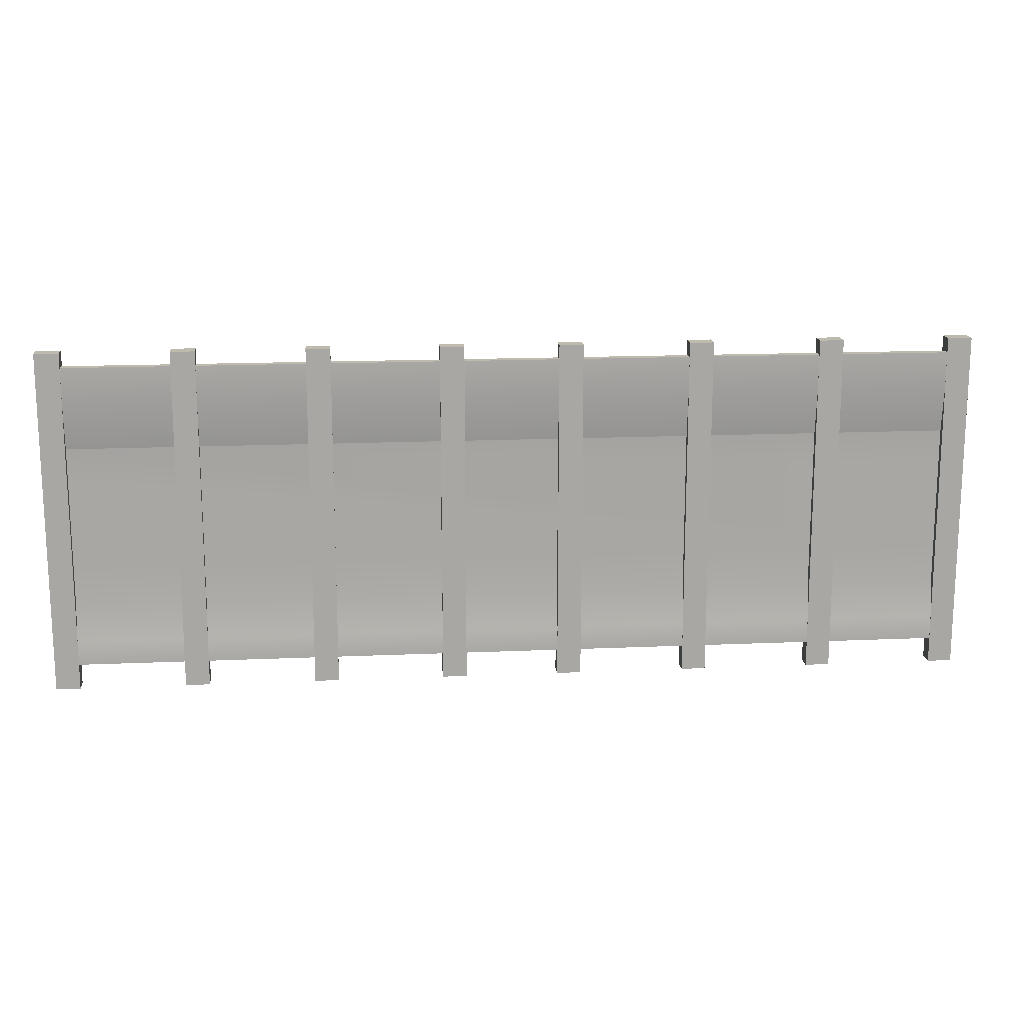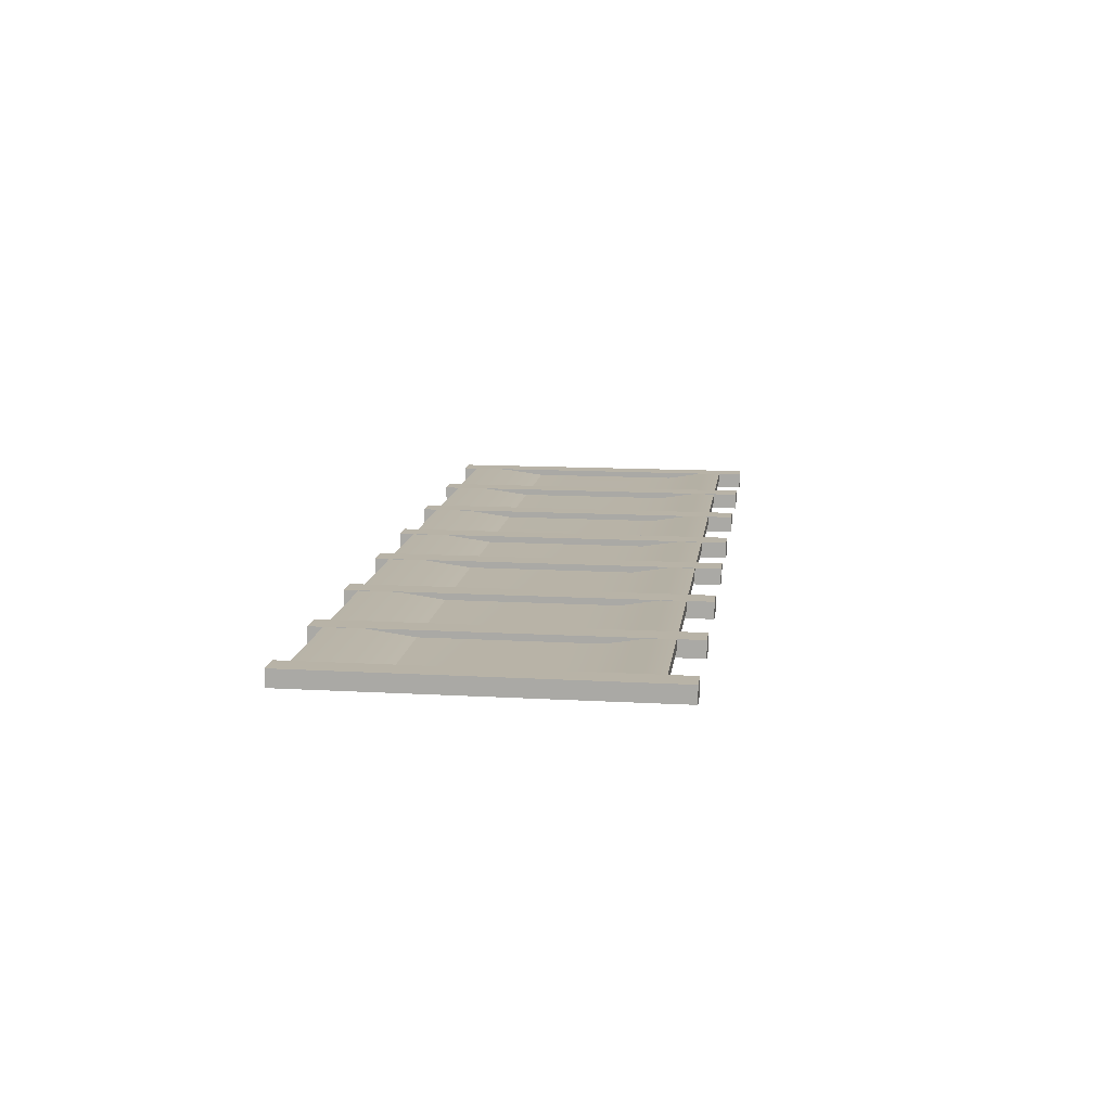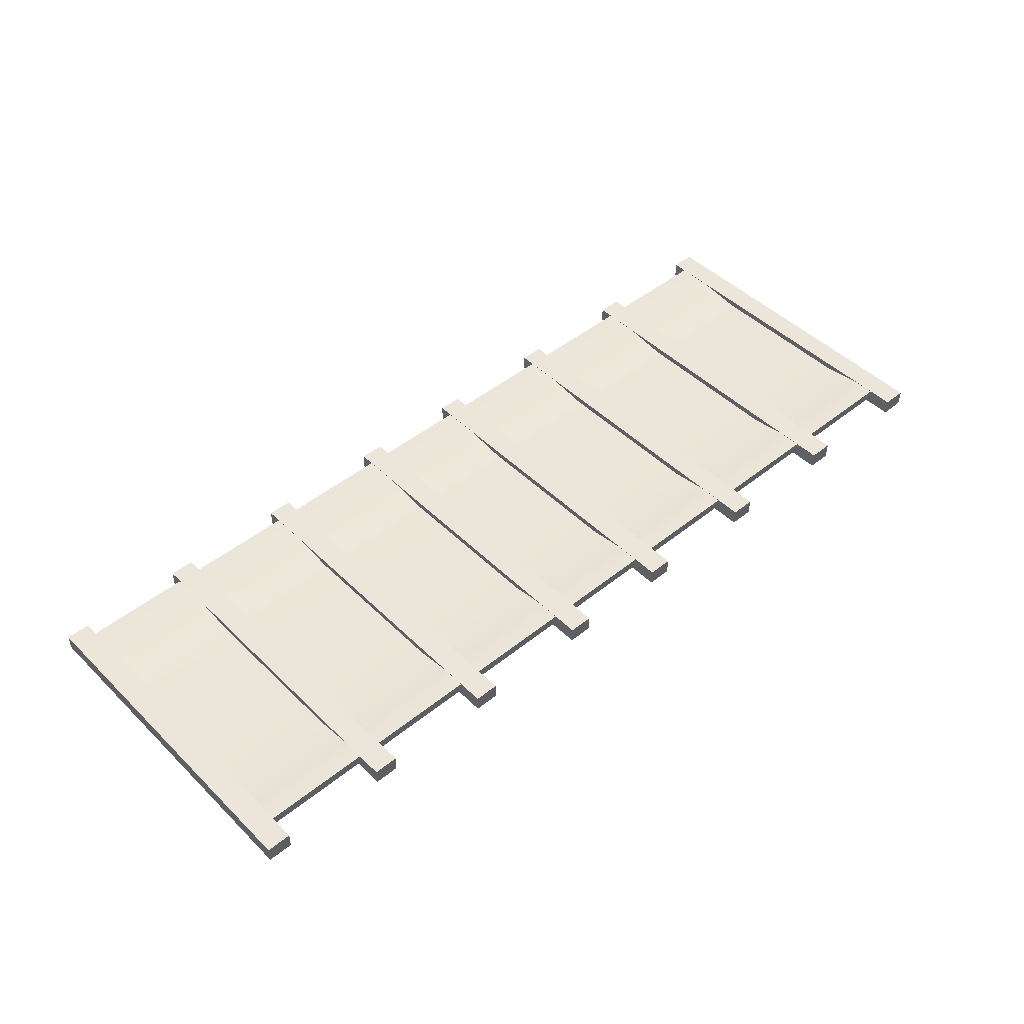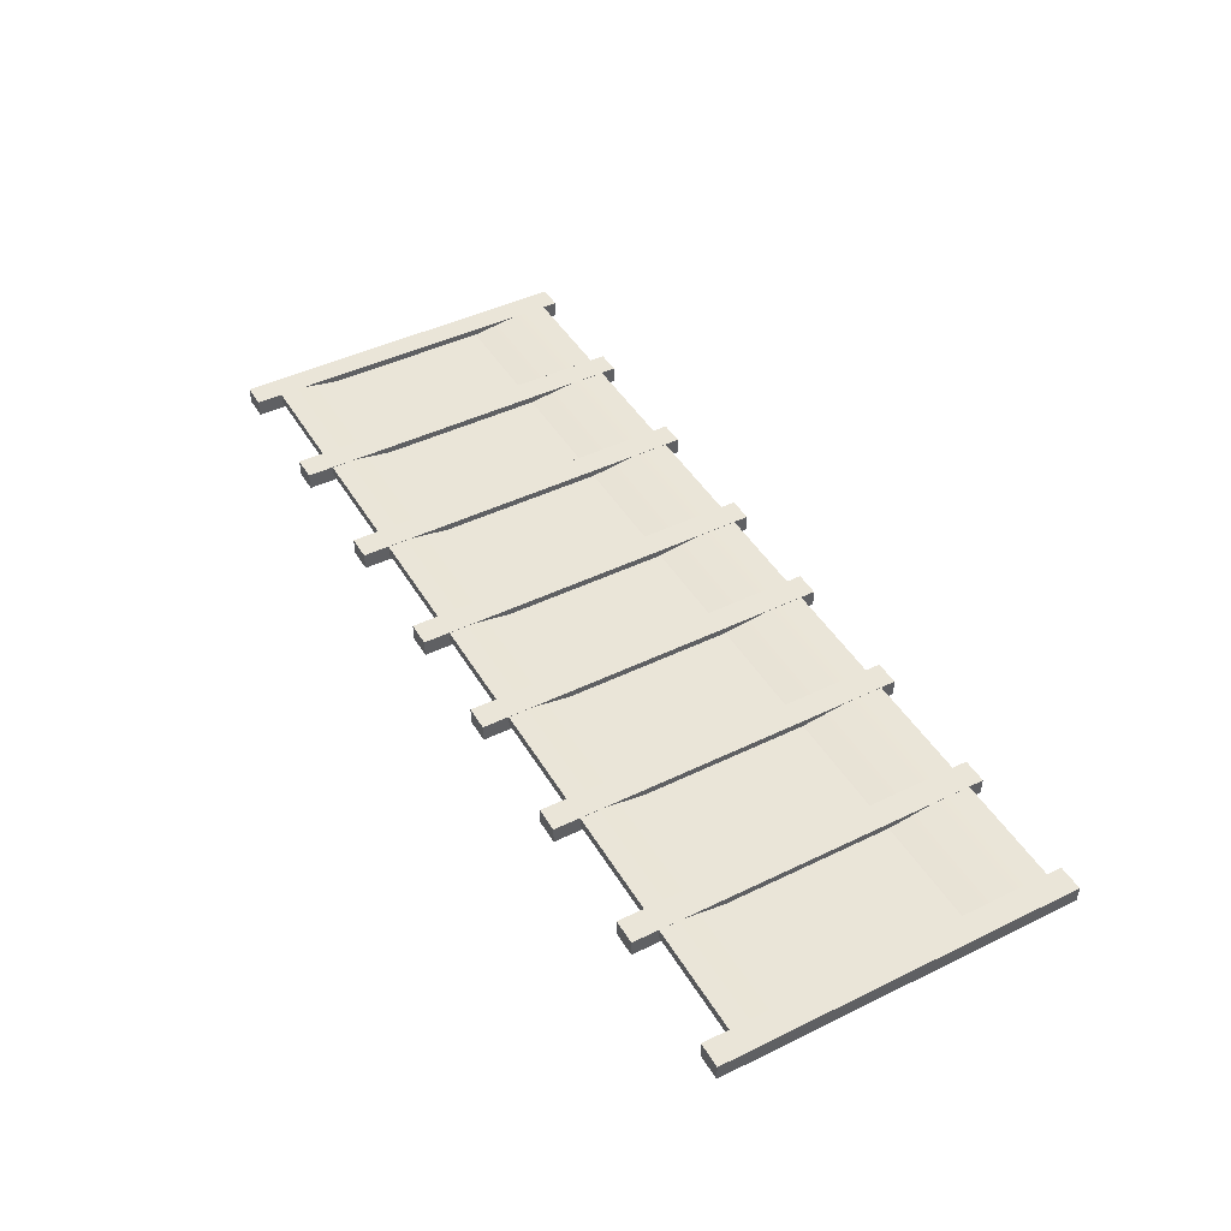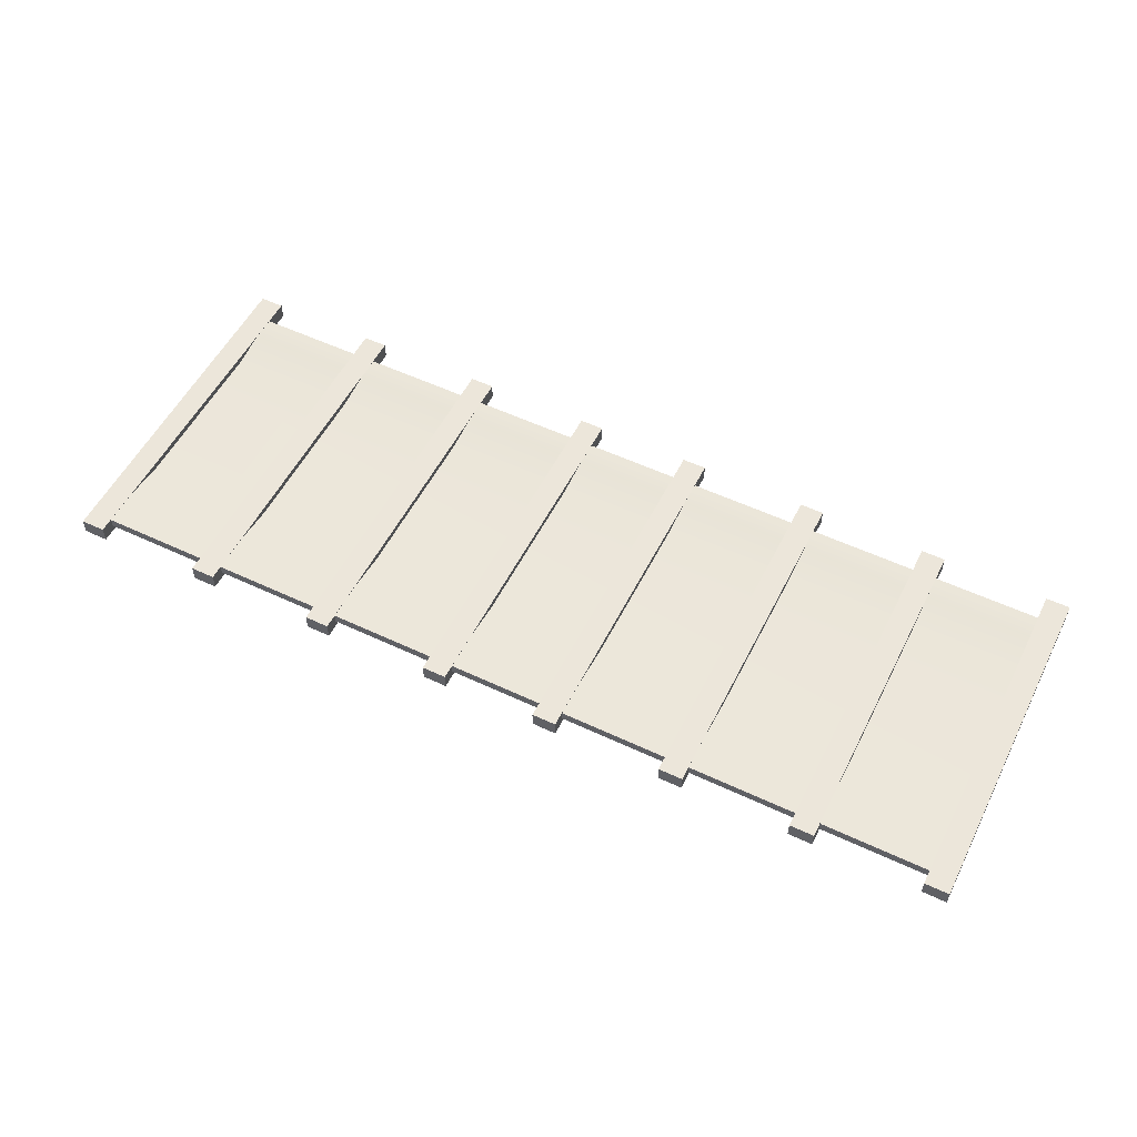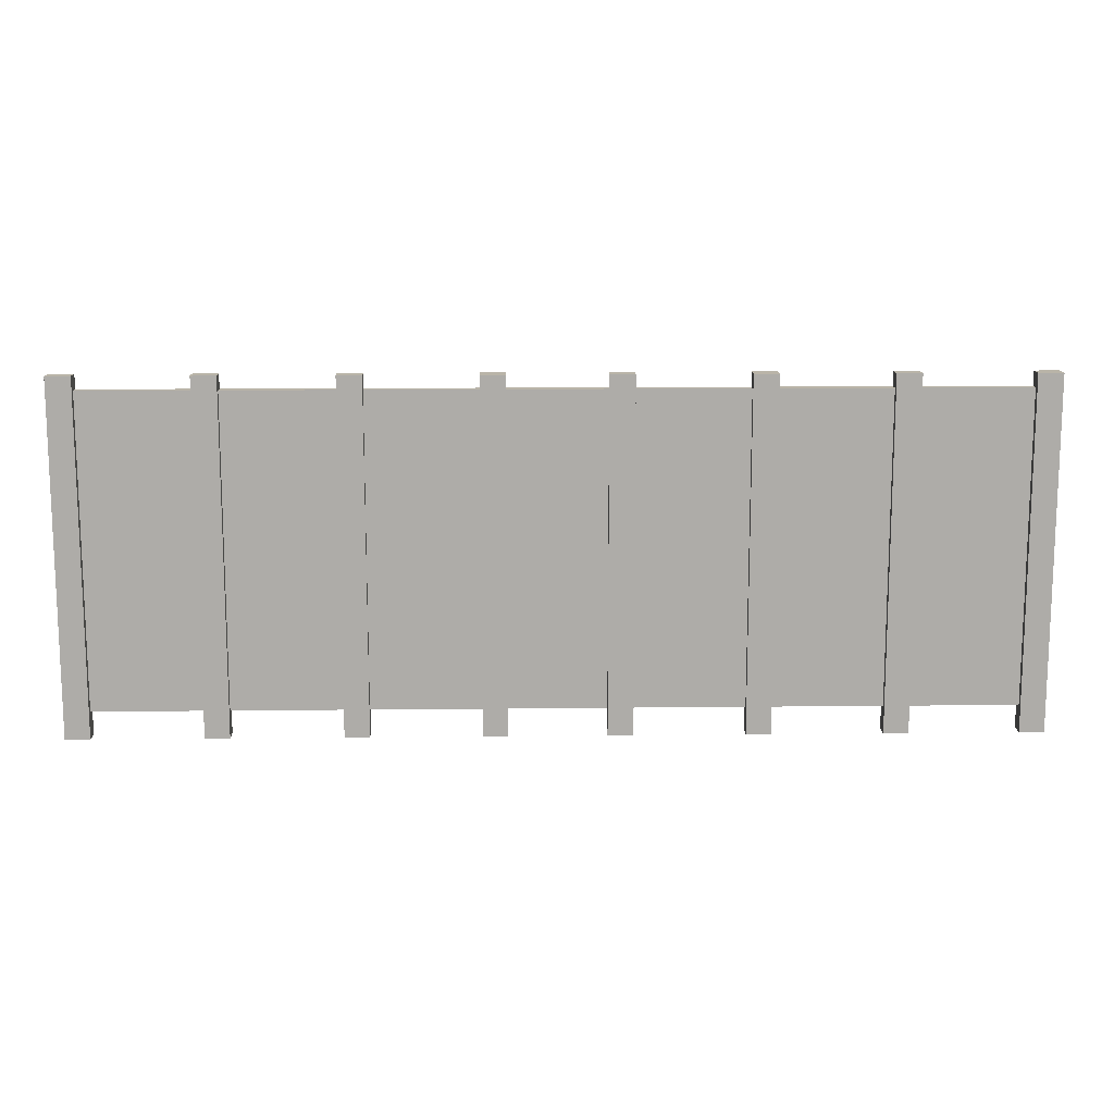
<metadata>
{"format":"obj","ext":"obj","renderer":"f3d","projection":"perspective","resolution":1024,"background":"white","views":[{"elev":15.7,"azim":-5.3,"up":"+Y"},{"elev":12.9,"azim":-82.5,"up":"+Z"},{"elev":47.0,"azim":-42.3,"up":"+Z"},{"elev":45.2,"azim":60.7,"up":"+Z"},{"elev":54.5,"azim":-153.5,"up":"+Z"},{"elev":13.2,"azim":178.6,"up":"+Y"}]}
</metadata>
<code>
o wall.001
v 1.035 -1.97 0.0932
v 1.31 -1.97 0.0932
v 1.31 1.97 0.0932
v 1.035 1.97 0.0932
v 1.31 1.97 -0.0932
v 1.035 1.97 -0.0932
v 1.31 -1.97 -0.0932
v 1.035 -1.97 -0.0932
v 4.036 -1.97 0.0932
v 4.311 -1.97 0.0932
v 4.311 1.97 0.0932
v 4.036 1.97 0.0932
v 4.311 1.97 -0.0932
v 4.036 1.97 -0.0932
v 4.311 -1.97 -0.0932
v 4.036 -1.97 -0.0932
v 2.529 -1.97 0.0932
v 2.805 -1.97 0.0932
v 2.805 1.97 0.0932
v 2.529 1.97 0.0932
v 2.805 1.97 -0.0932
v 2.529 1.97 -0.0932
v 2.805 -1.97 -0.0932
v 2.529 -1.97 -0.0932
v 5.538 -1.97 0.0932
v 5.814 -1.97 0.0932
v 5.814 1.97 0.0932
v 5.538 1.97 0.0932
v 5.814 1.97 -0.0932
v 5.538 1.97 -0.0932
v 5.814 -1.97 -0.0932
v 5.538 -1.97 -0.0932
v -0.3173 -1.97 0.0932
v -0.0417 -1.97 0.0932
v -0.0417 1.97 0.0932
v -0.3173 1.97 0.0932
v -0.0417 1.97 -0.0932
v -0.3173 1.97 -0.0932
v -0.0417 -1.97 -0.0932
v -0.3173 -1.97 -0.0932
v -1.82 -1.97 0.0932
v -1.544 -1.97 0.0932
v -1.544 1.97 0.0932
v -1.82 1.97 0.0932
v -1.544 1.97 -0.0932
v -1.82 1.97 -0.0932
v -1.544 -1.97 -0.0932
v -1.82 -1.97 -0.0932
v -3.319 -1.97 0.0932
v -3.044 -1.97 0.0932
v -3.044 1.97 0.0932
v -3.319 1.97 0.0932
v -3.044 1.97 -0.0932
v -3.319 1.97 -0.0932
v -3.044 -1.97 -0.0932
v -3.319 -1.97 -0.0932
v -4.805 -1.97 0.0932
v -4.529 -1.97 0.0932
v -4.529 1.97 0.0932
v -4.805 1.97 0.0932
v -4.529 1.97 -0.0932
v -4.805 1.97 -0.0932
v -4.529 -1.97 -0.0932
v -4.805 -1.97 -0.0932
v 5.623 0.8679 0.0202
v 5.623 1.384 0.0894
v -4.598 1.384 0.0894
v -4.598 0.8679 0.0202
v -4.598 0.8662 0.0202
v 5.623 0.8662 0.0202
v -4.598 1.808 0.0894
v 5.623 1.808 0.0894
v 5.623 1.808 -0.0202
v -4.598 1.808 -0.0202
v -4.598 -1.679 -0.0202
v 5.623 -1.679 -0.0202
v 5.623 -1.679 0.0894
v -4.598 -1.679 0.0894
v 5.623 0.8679 -0.0202
v 5.623 1.384 -0.0202
v -4.598 0.8679 -0.0202
v -4.598 1.384 -0.0202
v -4.598 0.8662 -0.0202
v -4.598 0.4733 -0.0202
v -4.598 0.0089 -0.0202
v -4.598 -0.5447 -0.0202
v -4.598 -0.9734 -0.0202
v -4.598 -1.402 -0.0202
v 5.623 0.8662 -0.0202
v 5.623 0.4733 -0.0202
v 5.623 0.0089 -0.0202
v 5.623 -0.5447 -0.0202
v 5.623 -0.9734 -0.0202
v 5.623 -1.402 -0.0202
v 5.623 0.4733 0.0202
v 5.623 0.0089 0.0202
v 5.623 -0.5447 0.0202
v -4.598 0.4733 0.0202
v -4.598 0.0089 0.0202
v -4.598 -0.5447 0.0202
v -4.598 -0.9734 0.0202
v 5.623 -0.9734 0.0202
v -4.598 -1.402 0.0894
v 5.623 -1.402 0.0894
f 1 2 3
f 3 4 1
f 4 3 5
f 5 6 4
f 6 5 7
f 7 8 6
f 8 7 2
f 2 1 8
f 2 7 5
f 5 3 2
f 8 1 4
f 4 6 8
f 9 10 11
f 11 12 9
f 12 11 13
f 13 14 12
f 14 13 15
f 15 16 14
f 16 15 10
f 10 9 16
f 10 15 13
f 13 11 10
f 16 9 12
f 12 14 16
f 17 18 19
f 19 20 17
f 20 19 21
f 21 22 20
f 22 21 23
f 23 24 22
f 24 23 18
f 18 17 24
f 18 23 21
f 21 19 18
f 24 17 20
f 20 22 24
f 25 26 27
f 27 28 25
f 28 27 29
f 29 30 28
f 30 29 31
f 31 32 30
f 32 31 26
f 26 25 32
f 26 31 29
f 29 27 26
f 32 25 28
f 28 30 32
f 33 34 35
f 35 36 33
f 36 35 37
f 37 38 36
f 38 37 39
f 39 40 38
f 40 39 34
f 34 33 40
f 34 39 37
f 37 35 34
f 40 33 36
f 36 38 40
f 41 42 43
f 43 44 41
f 44 43 45
f 45 46 44
f 46 45 47
f 47 48 46
f 48 47 42
f 42 41 48
f 42 47 45
f 45 43 42
f 48 41 44
f 44 46 48
f 49 50 51
f 51 52 49
f 52 51 53
f 53 54 52
f 54 53 55
f 55 56 54
f 56 55 50
f 50 49 56
f 50 55 53
f 53 51 50
f 56 49 52
f 52 54 56
f 57 58 59
f 59 60 57
f 60 59 61
f 61 62 60
f 62 61 63
f 63 64 62
f 64 63 58
f 58 57 64
f 58 63 61
f 61 59 58
f 64 57 60
f 60 62 64
f 65 66 67
f 65 67 68
f 65 68 69
f 65 69 70
f 71 72 73
f 73 74 71
f 75 76 77
f 77 78 75
f 65 79 80
f 80 66 65
f 81 68 67
f 67 82 81
f 82 74 73
f 81 82 73
f 83 81 73
f 84 83 73
f 85 84 73
f 86 85 73
f 87 86 73
f 88 87 73
f 88 73 80
f 88 80 79
f 88 79 89
f 88 89 90
f 88 90 91
f 88 91 92
f 88 92 93
f 88 93 94
f 88 94 76
f 88 76 75
f 79 65 70
f 70 89 79
f 68 81 83
f 83 69 68
f 67 66 72
f 72 71 67
f 66 80 73
f 73 72 66
f 82 67 71
f 71 74 82
f 95 70 69
f 96 95 69
f 97 96 69
f 97 69 98
f 97 98 99
f 97 99 100
f 97 100 101
f 97 101 102
f 89 70 95
f 95 90 89
f 69 83 84
f 84 98 69
f 90 95 96
f 96 91 90
f 98 84 85
f 85 99 98
f 91 96 97
f 97 92 91
f 99 85 86
f 86 100 99
f 92 97 102
f 102 93 92
f 100 86 87
f 87 101 100
f 102 101 103
f 103 104 102
f 93 102 104
f 104 94 93
f 101 87 88
f 88 103 101
f 104 103 78
f 78 77 104
f 94 104 77
f 77 76 94
f 103 88 75
f 75 78 103

</code>
